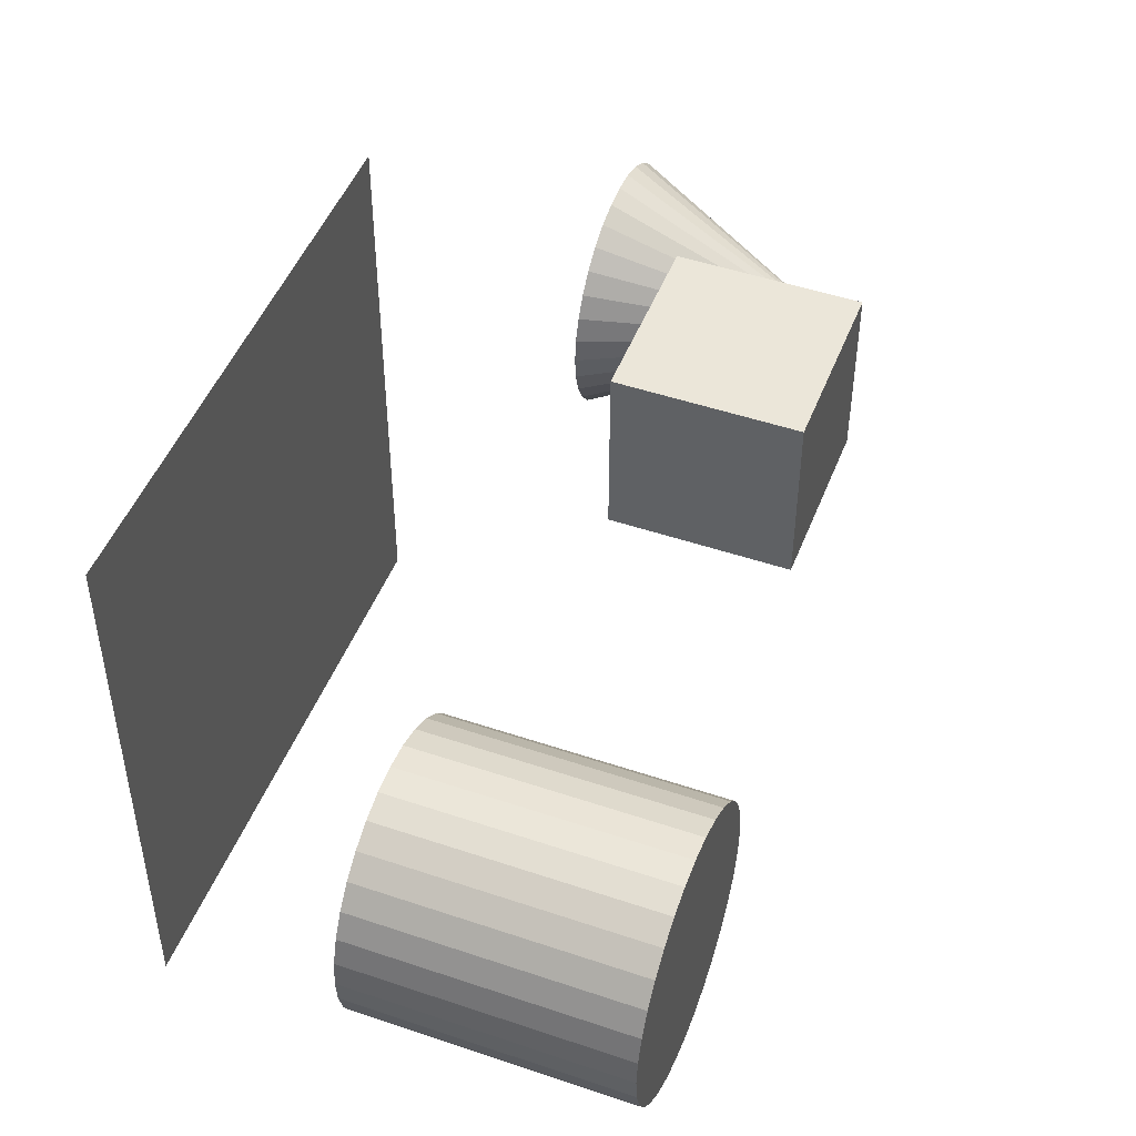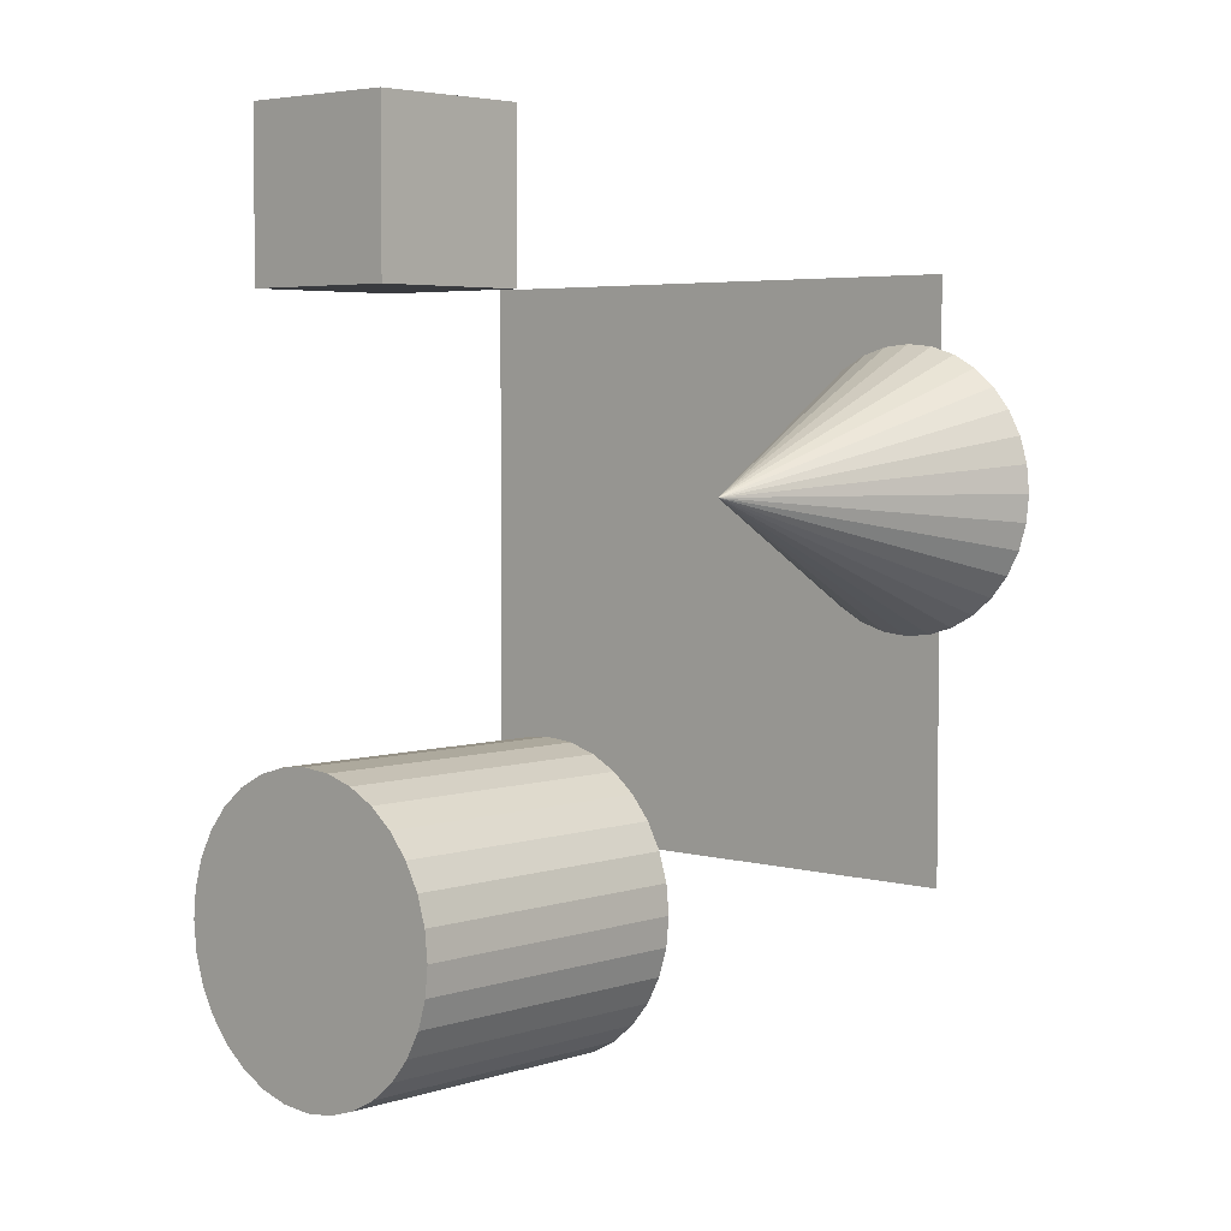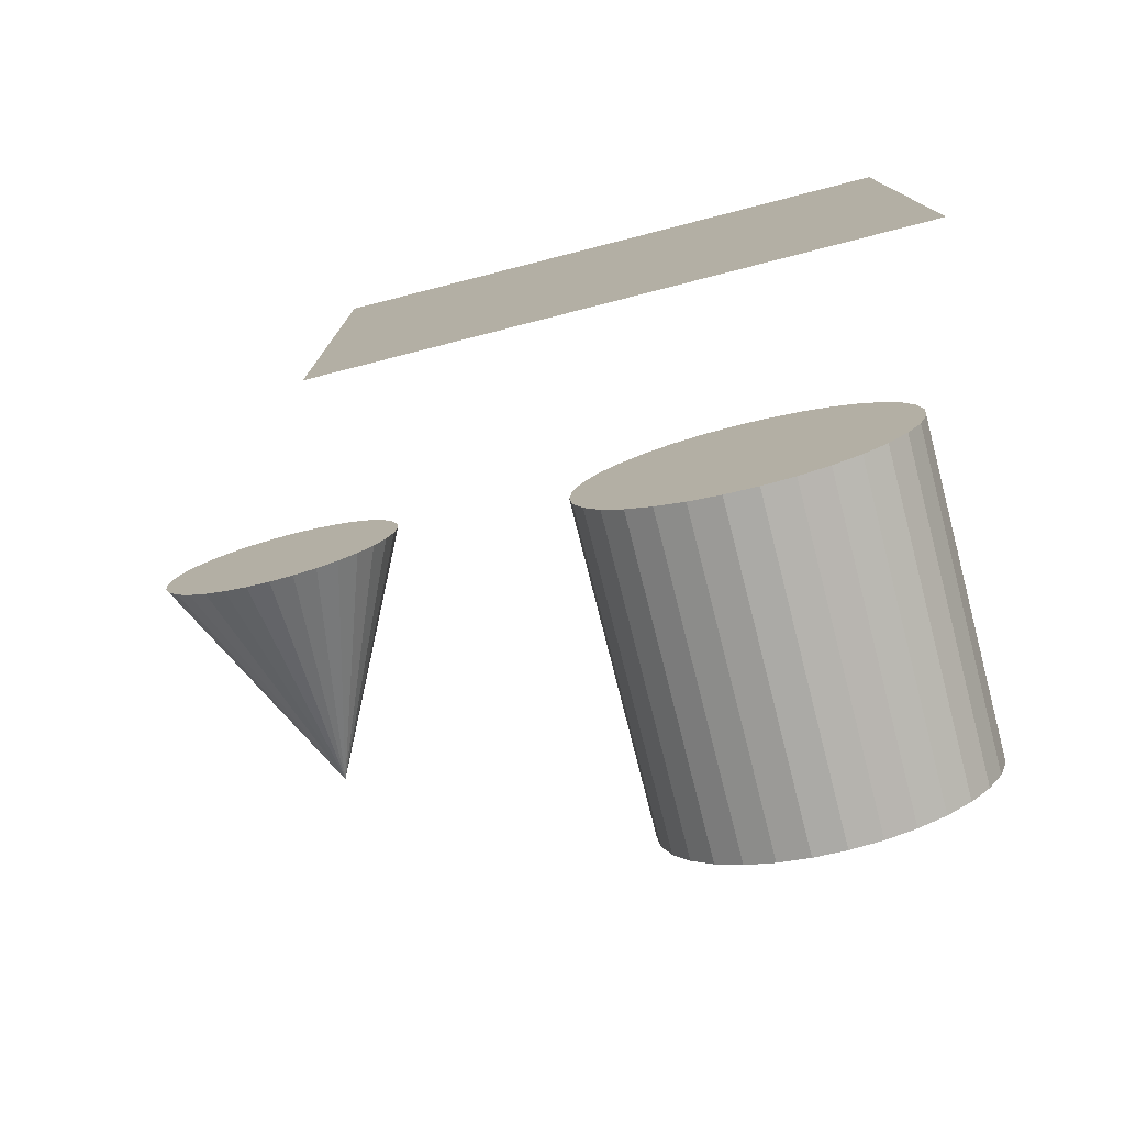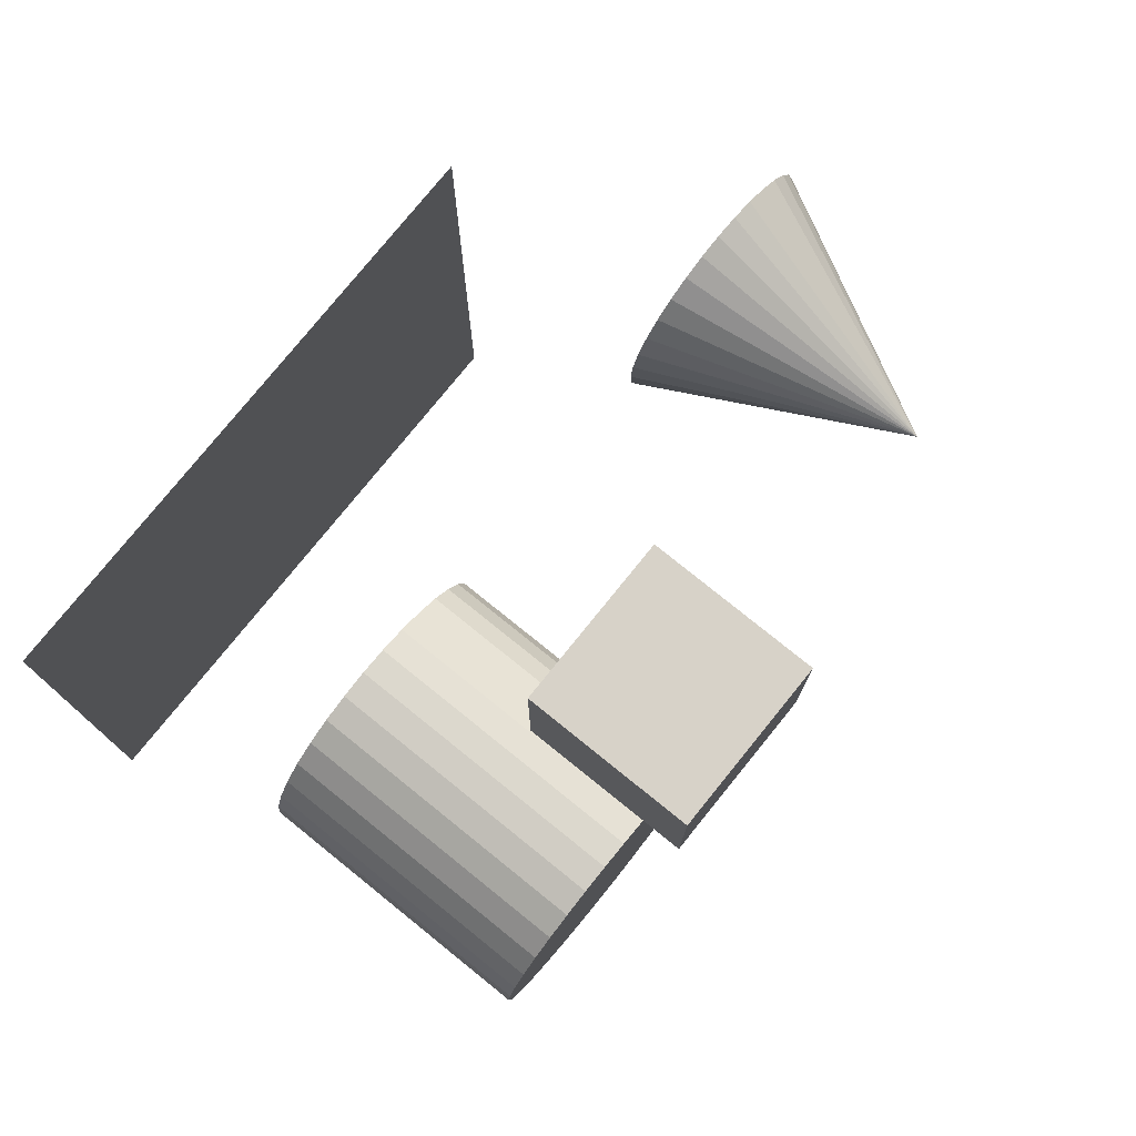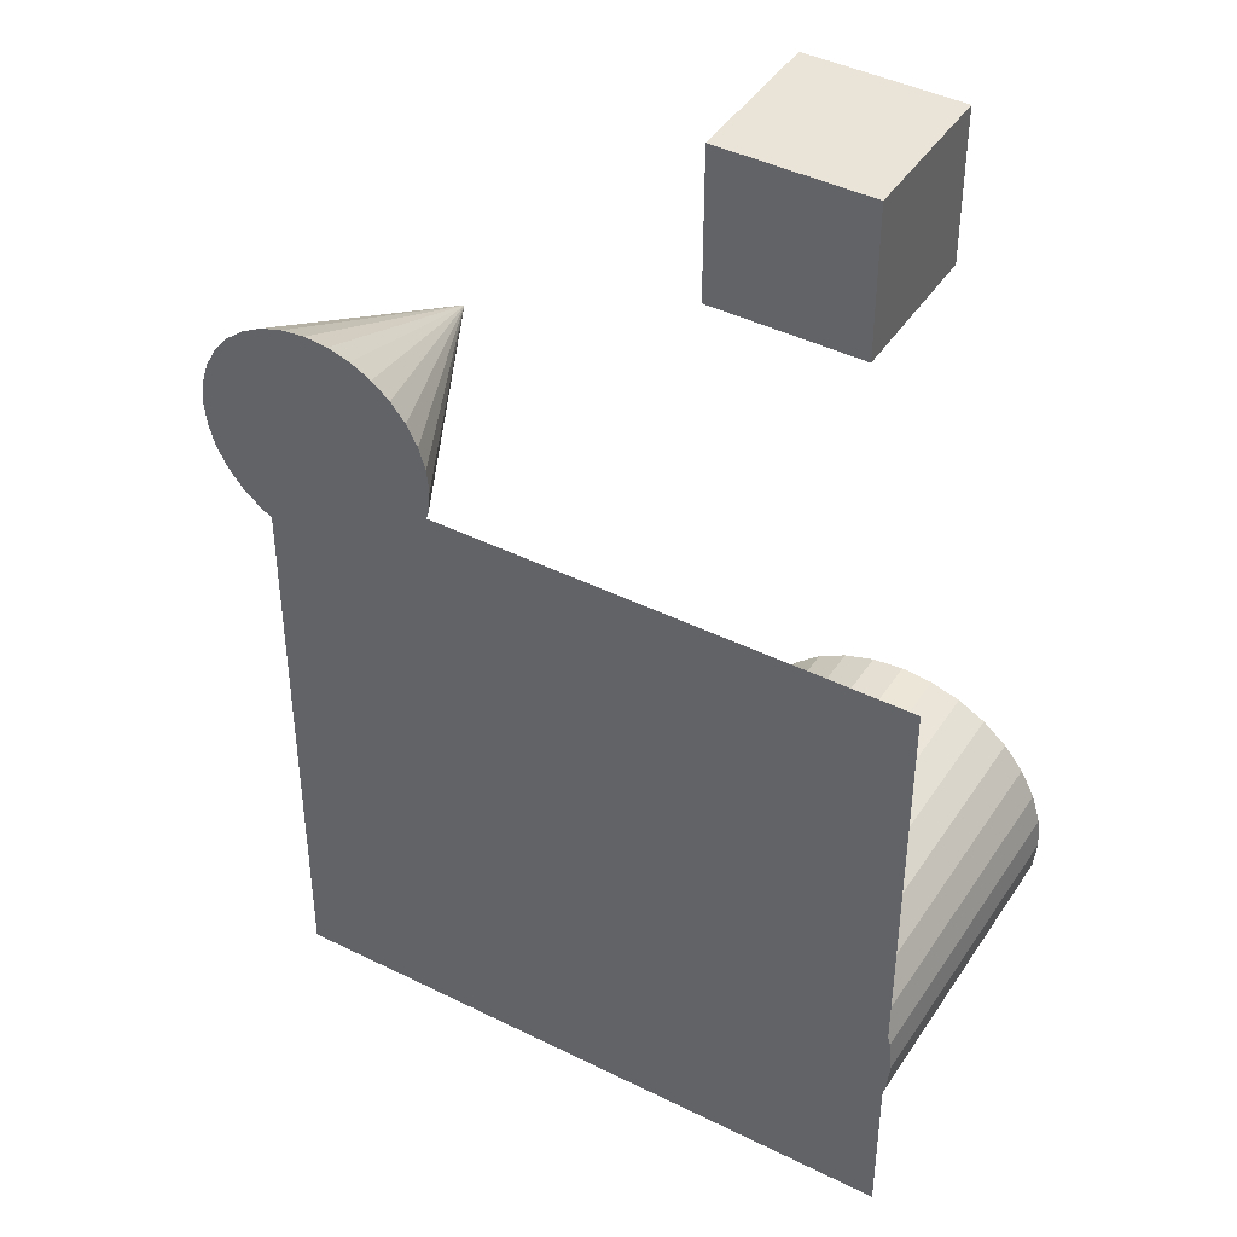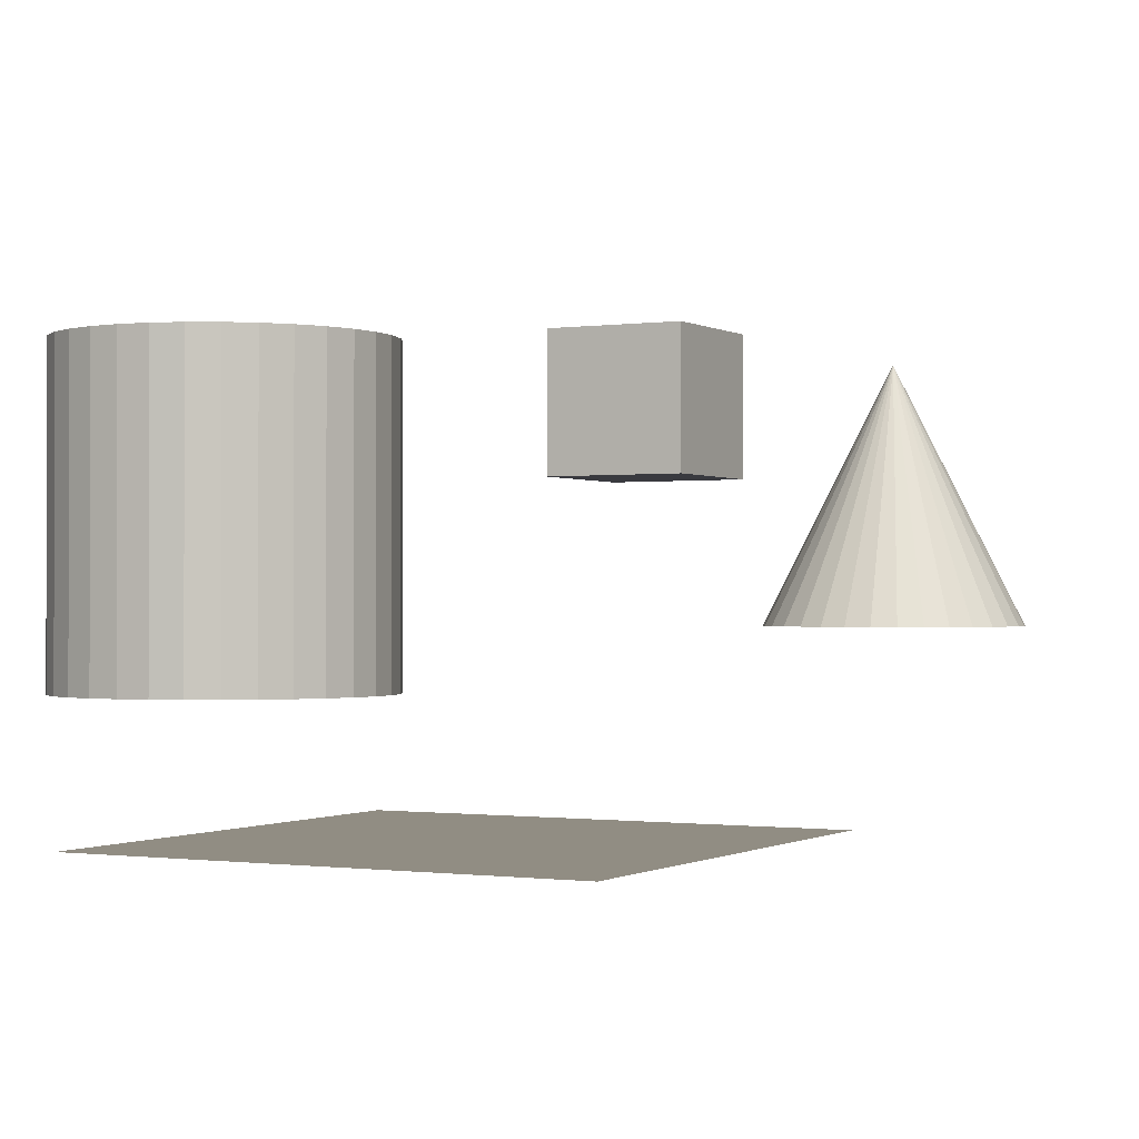
<metadata>
{"format":"obj","ext":"obj","renderer":"f3d","projection":"perspective","resolution":1024,"background":"white","views":[{"elev":48.0,"azim":110.8,"up":"+Z"},{"elev":4.3,"azim":-137.6,"up":"+Z"},{"elev":-78.2,"azim":14.3,"up":"+Z"},{"elev":77.4,"azim":128.9,"up":"+Z"},{"elev":42.8,"azim":30.7,"up":"+Z"},{"elev":-0.7,"azim":-152.2,"up":"+Y"}]}
</metadata>
<code>
o Cone
v -337.7 -69.64 -62.74
v -312.1 -69.64 -60.22
v -287.5 -69.64 -52.76
v -264.8 -69.64 -40.63
v -244.9 -69.64 -24.32
v -228.6 -69.64 -4.437
v -216.5 -69.64 18.24
v -209 -69.64 42.86
v -206.5 -69.64 68.45
v -209 -69.64 94.04
v -216.5 -69.64 118.7
v -228.6 -69.64 141.3
v -244.9 -69.64 161.2
v -264.8 -69.64 177.5
v -287.5 -69.64 189.7
v -312.1 -69.64 197.1
v -337.7 -69.64 199.6
v -363.3 -69.64 197.1
v -387.9 -69.64 189.7
v -410.6 -69.64 177.5
v -430.5 -69.64 161.2
v -446.8 -69.64 141.3
v -458.9 -69.64 118.7
v -466.4 -69.64 94.04
v -468.9 -69.64 68.45
v -466.4 -69.64 42.86
v -458.9 -69.64 18.24
v -446.8 -69.64 -4.437
v -430.5 -69.64 -24.32
v -410.6 -69.64 -40.63
v -387.9 -69.64 -52.76
v -363.3 -69.64 -60.22
v -337.7 192.7 68.45
f 1 33 2
f 2 33 3
f 3 33 4
f 4 33 5
f 5 33 6
f 6 33 7
f 7 33 8
f 8 33 9
f 9 33 10
f 10 33 11
f 11 33 12
f 12 33 13
f 13 33 14
f 14 33 15
f 15 33 16
f 16 33 17
f 17 33 18
f 18 33 19
f 19 33 20
f 20 33 21
f 21 33 22
f 22 33 23
f 23 33 24
f 24 33 25
f 25 33 26
f 26 33 27
f 27 33 28
f 28 33 29
f 29 33 30
f 30 33 31
f 1 2 3 4 5 6 7 8 9 10 11 12 13 14 15 16 17 18 19 20 21 22 23 24 25 26 27 28 29 30 31 32
f 31 33 32
f 32 33 1
o Cubo
v -14.06 99.22 423.5
v -14.06 270.5 423.5
v -14.06 99.22 252.3
v -14.06 270.5 252.3
v 157.2 99.22 423.5
v 157.2 270.5 423.5
v 157.2 99.22 252.3
v 157.2 270.5 252.3
f 34 35 37 36
f 36 37 41 40
f 40 41 39 38
f 38 39 35 34
f 36 40 38 34
f 41 37 35 39
o Plano
v -211.1 -295.3 273.1
v 398.7 -295.3 273.1
v -211.1 -295.3 -336.7
v 398.7 -295.3 -336.7
f 42 43 45 44
o Cilindro
v 169.9 -132.5 -536.3
v 169.9 203.6 -536.3
v 202.7 -132.5 -533
v 202.7 203.6 -533
v 234.2 -132.5 -523.5
v 234.2 203.6 -523.5
v 263.3 -132.5 -507.9
v 263.3 203.6 -507.9
v 288.8 -132.5 -487
v 288.8 203.6 -487
v 309.7 -132.5 -461.6
v 309.7 203.6 -461.6
v 325.2 -132.5 -432.5
v 325.2 203.6 -432.5
v 334.8 -132.5 -401
v 334.8 203.6 -401
v 338 -132.5 -368.2
v 338 203.6 -368.2
v 334.8 -132.5 -335.4
v 334.8 203.6 -335.4
v 325.2 -132.5 -303.9
v 325.2 203.6 -303.9
v 309.7 -132.5 -274.8
v 309.7 203.6 -274.8
v 288.8 -132.5 -249.4
v 288.8 203.6 -249.4
v 263.3 -132.5 -228.5
v 263.3 203.6 -228.5
v 234.2 -132.5 -212.9
v 234.2 203.6 -212.9
v 202.7 -132.5 -203.4
v 202.7 203.6 -203.4
v 169.9 -132.5 -200.1
v 169.9 203.6 -200.1
v 137.1 -132.5 -203.4
v 137.1 203.6 -203.4
v 105.6 -132.5 -212.9
v 105.6 203.6 -212.9
v 76.55 -132.5 -228.5
v 76.55 203.6 -228.5
v 51.09 -132.5 -249.4
v 51.09 203.6 -249.4
v 30.19 -132.5 -274.8
v 30.19 203.6 -274.8
v 14.66 -132.5 -303.9
v 14.66 203.6 -303.9
v 5.093 -132.5 -335.4
v 5.093 203.6 -335.4
v 1.863 -132.5 -368.2
v 1.863 203.6 -368.2
v 5.093 -132.5 -401
v 5.093 203.6 -401
v 14.66 -132.5 -432.5
v 14.66 203.6 -432.5
v 30.19 -132.5 -461.6
v 30.19 203.6 -461.6
v 51.09 -132.5 -487
v 51.09 203.6 -487
v 76.55 -132.5 -507.9
v 76.55 203.6 -507.9
v 105.6 -132.5 -523.5
v 105.6 203.6 -523.5
v 137.1 -132.5 -533
v 137.1 203.6 -533
f 46 47 49 48
f 48 49 51 50
f 50 51 53 52
f 52 53 55 54
f 54 55 57 56
f 56 57 59 58
f 58 59 61 60
f 60 61 63 62
f 62 63 65 64
f 64 65 67 66
f 66 67 69 68
f 68 69 71 70
f 70 71 73 72
f 72 73 75 74
f 74 75 77 76
f 76 77 79 78
f 78 79 81 80
f 80 81 83 82
f 82 83 85 84
f 84 85 87 86
f 86 87 89 88
f 88 89 91 90
f 90 91 93 92
f 92 93 95 94
f 94 95 97 96
f 96 97 99 98
f 98 99 101 100
f 100 101 103 102
f 102 103 105 104
f 104 105 107 106
f 49 47 109 107 105 103 101 99 97 95 93 91 89 87 85 83 81 79 77 75 73 71 69 67 65 63 61 59 57 55 53 51
f 106 107 109 108
f 108 109 47 46
f 46 48 50 52 54 56 58 60 62 64 66 68 70 72 74 76 78 80 82 84 86 88 90 92 94 96 98 100 102 104 106 108

</code>
